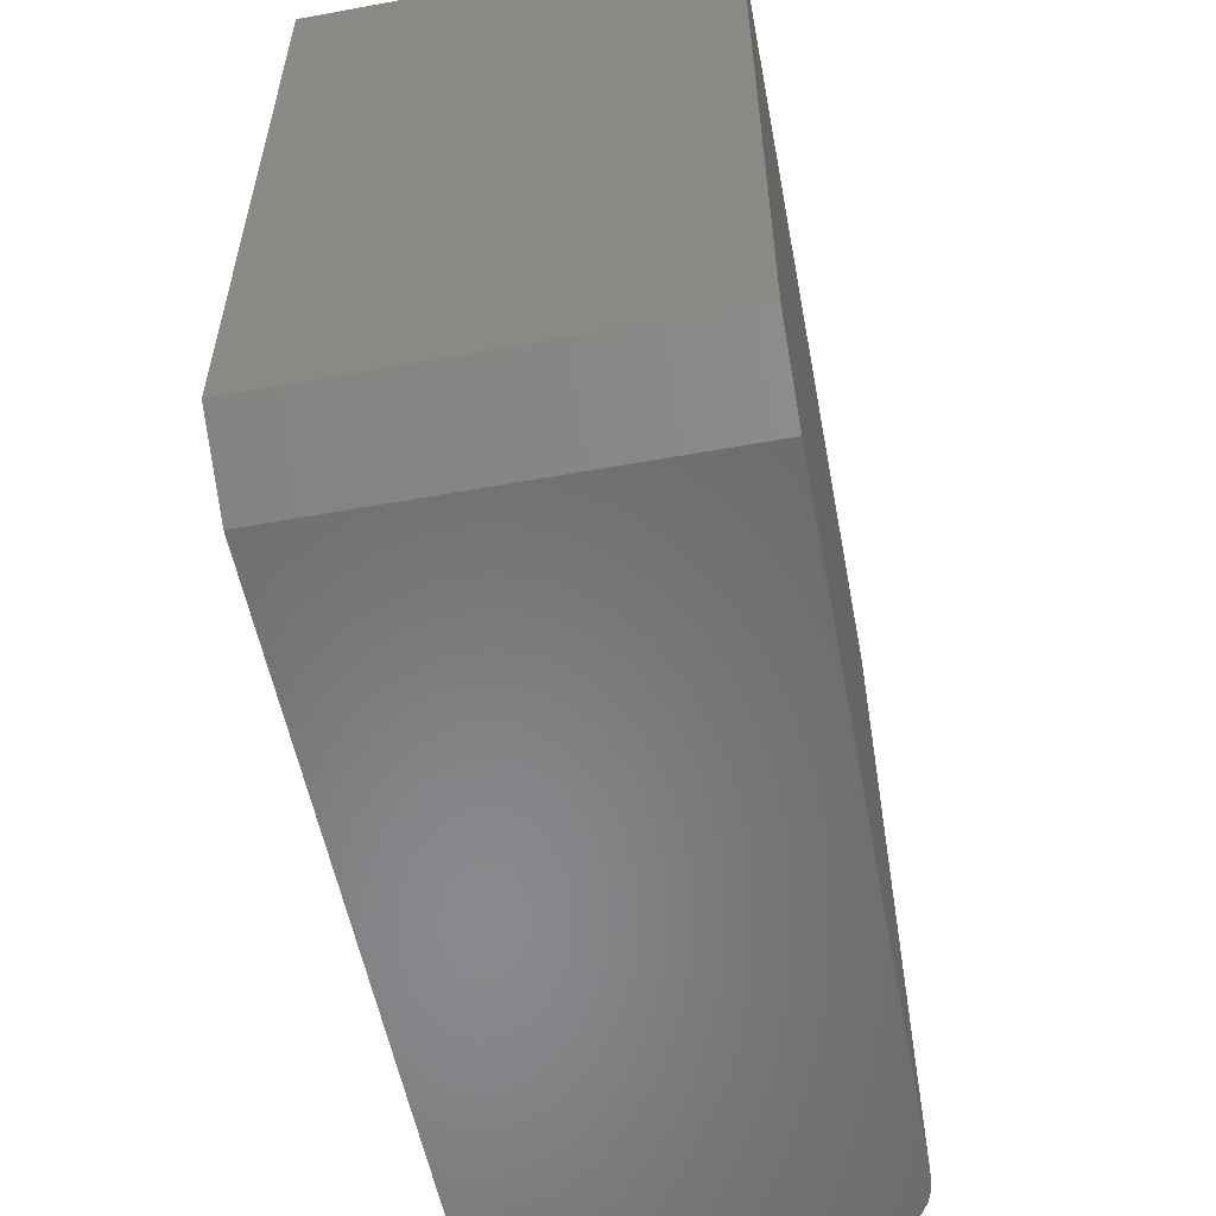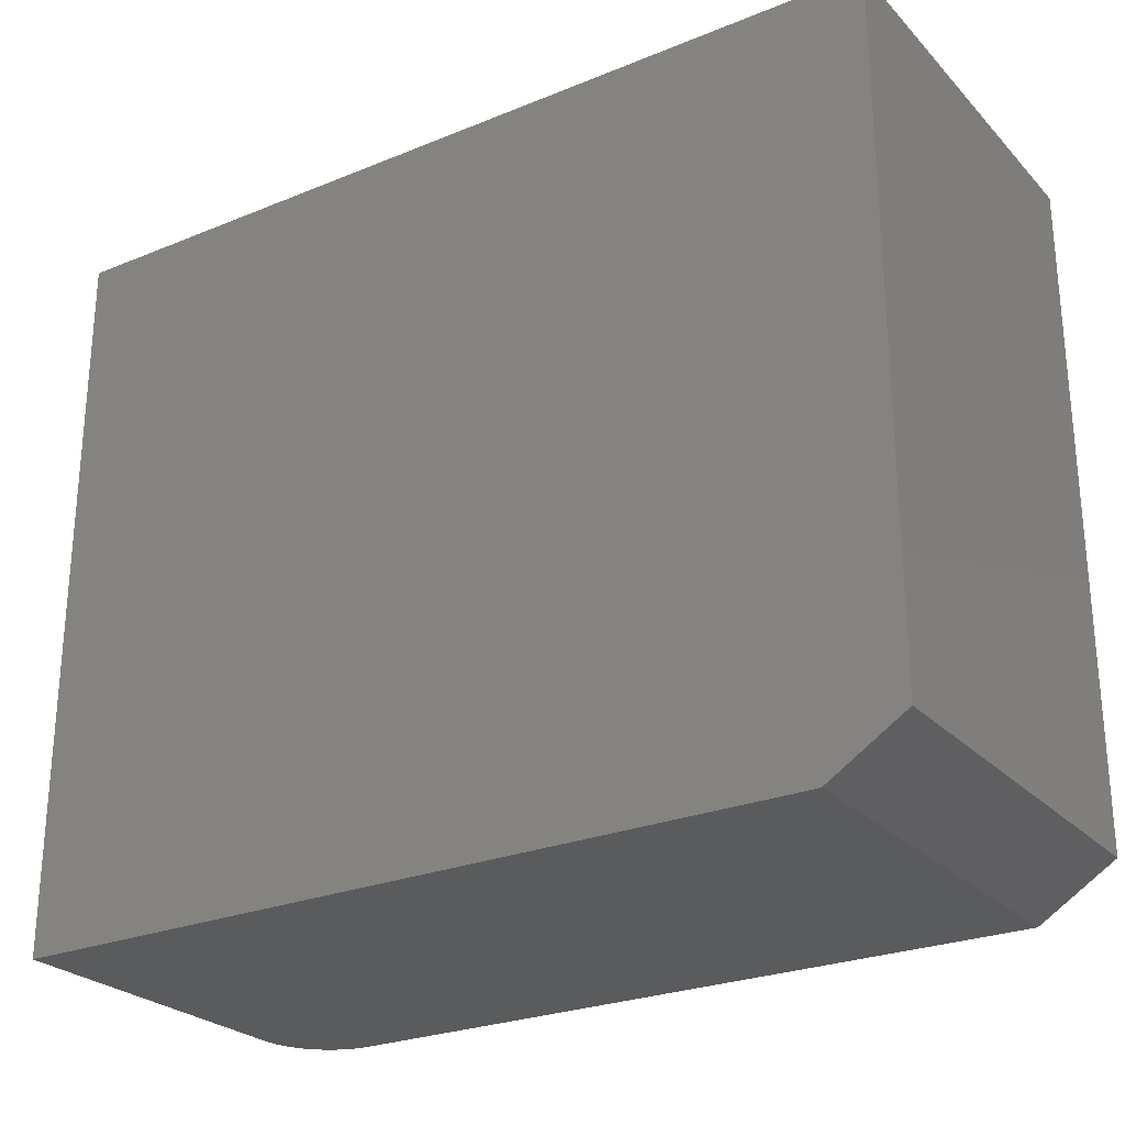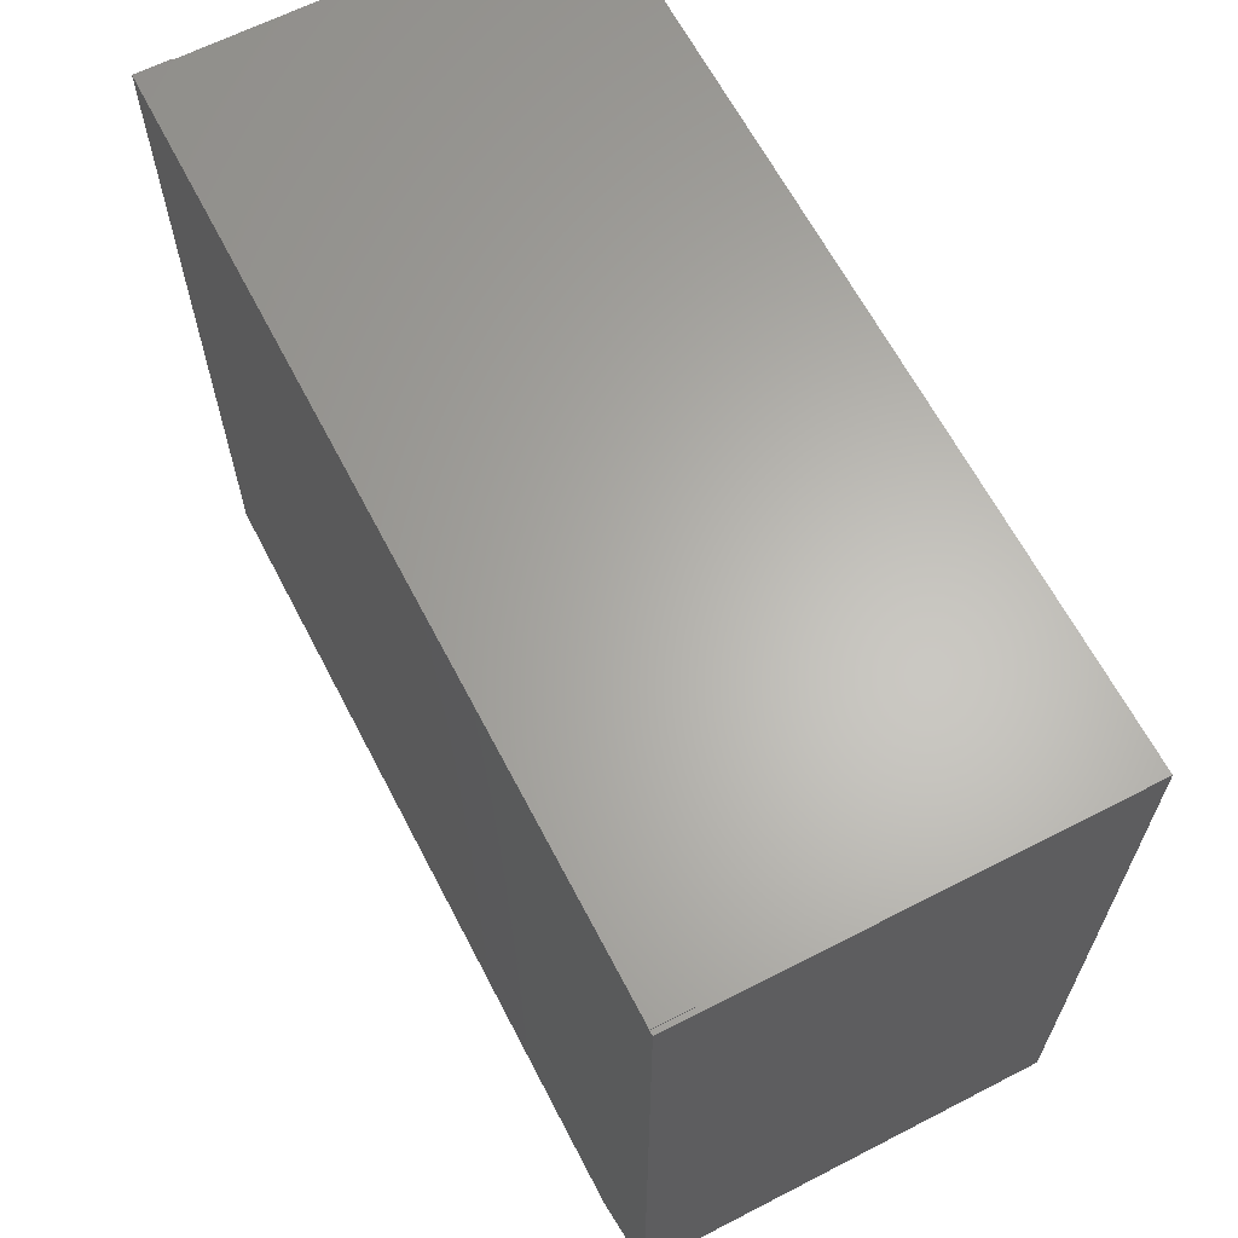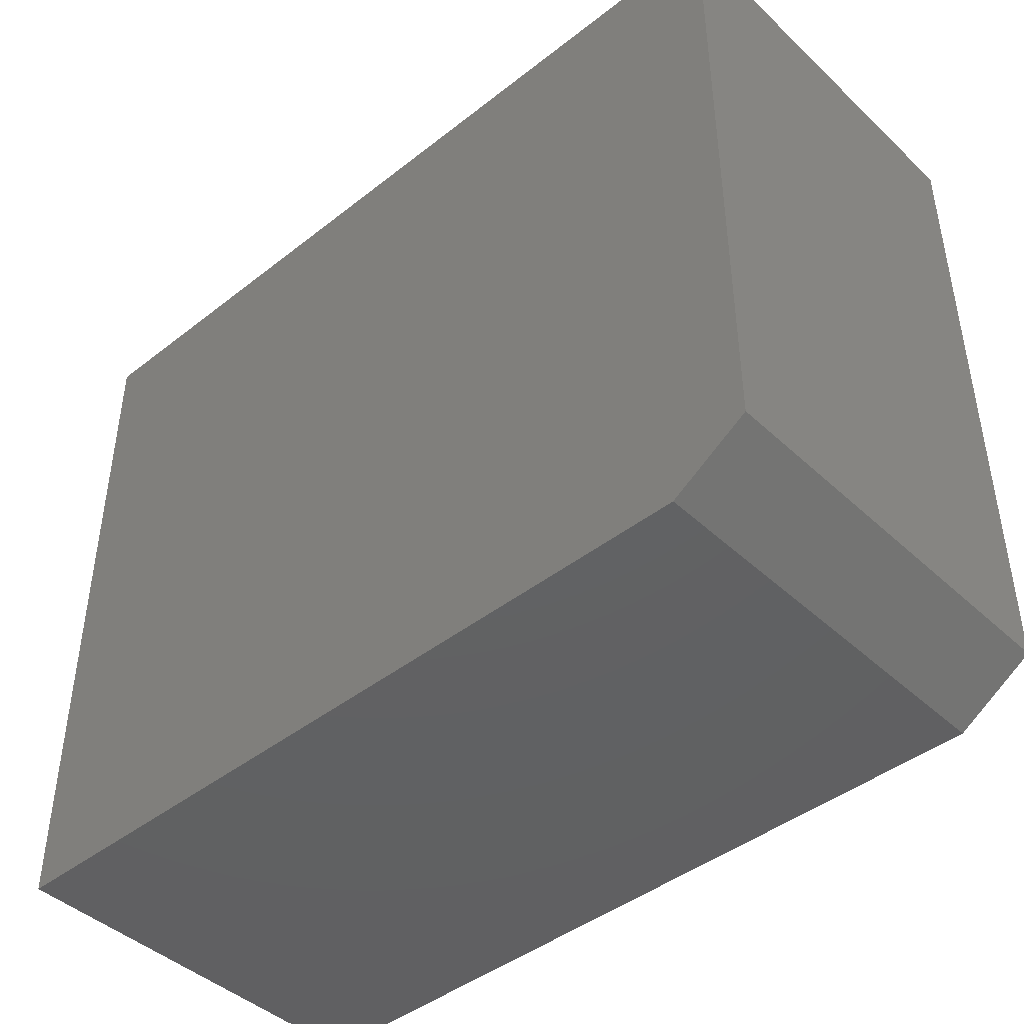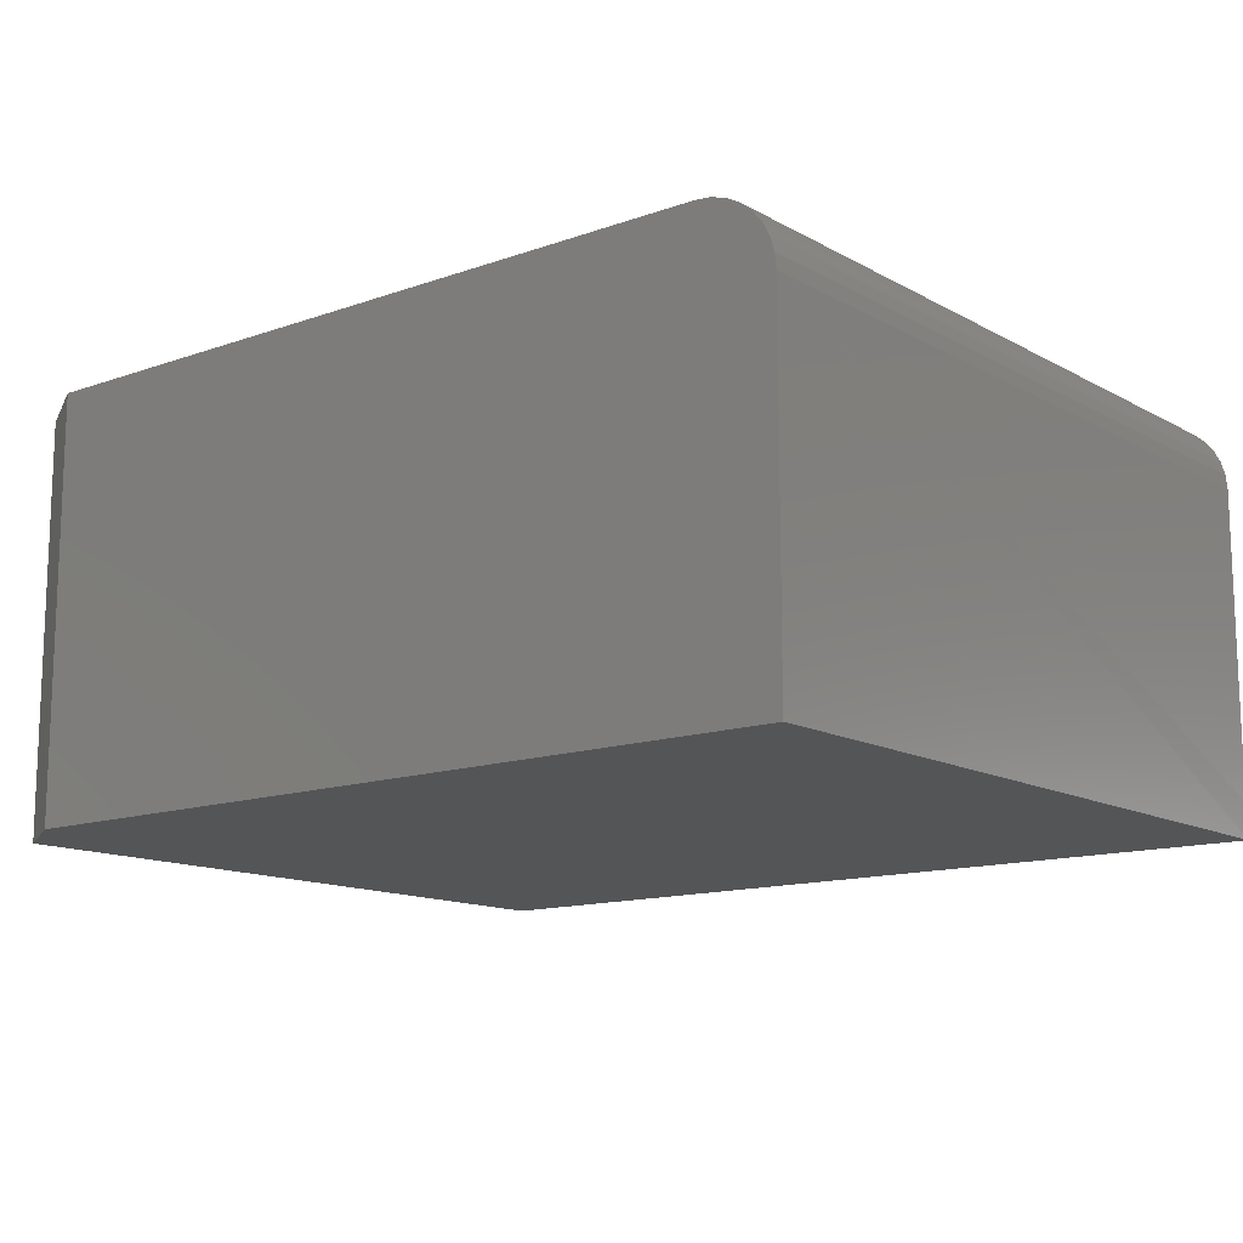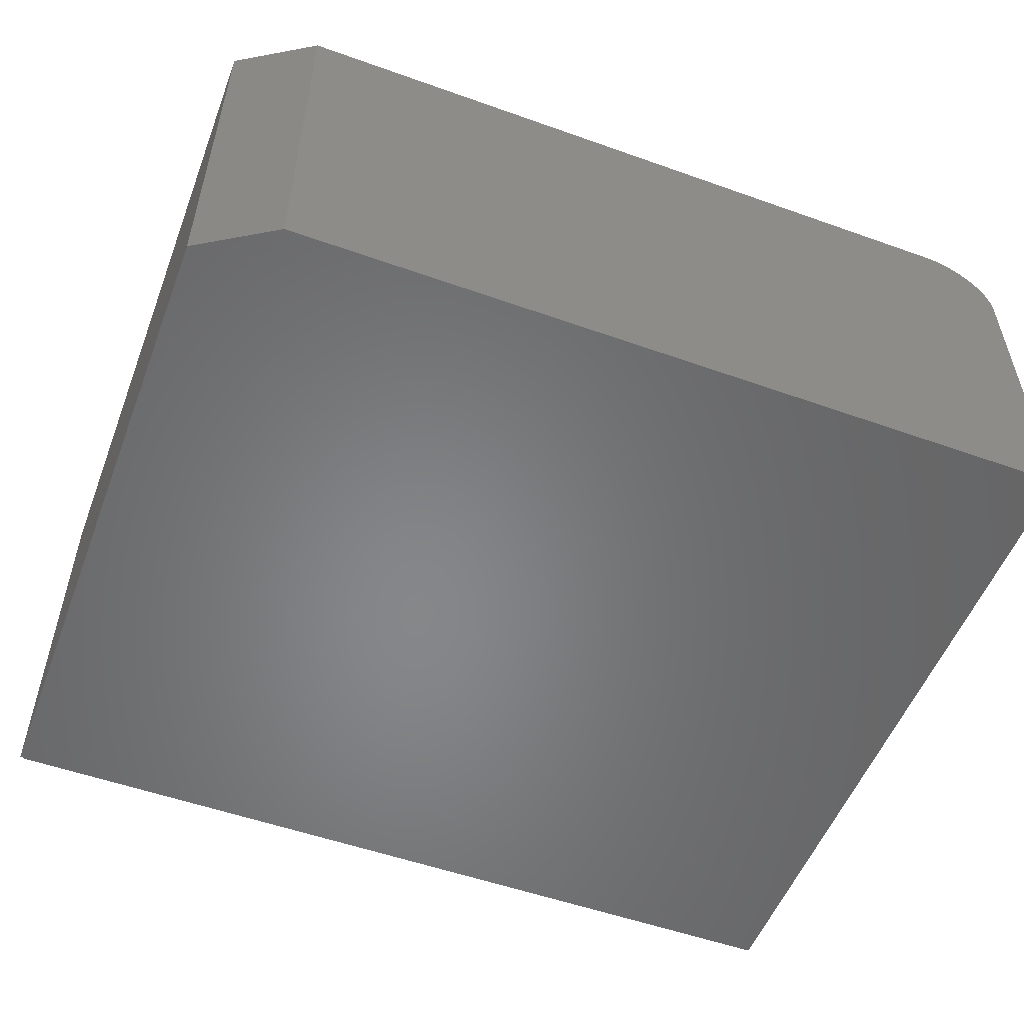
<metadata>
{"format":"stl","ext":"stl","renderer":"f3d","projection":"perspective","resolution":1024,"background":"white","views":[{"elev":-55.5,"azim":-79.2,"up":"+Y"},{"elev":-26.0,"azim":-147.1,"up":"+Y"},{"elev":64.1,"azim":-117.4,"up":"+Y"},{"elev":-43.8,"azim":-137.4,"up":"+Y"},{"elev":-13.2,"azim":38.9,"up":"+Z"},{"elev":-53.6,"azim":-20.8,"up":"+Z"}]}
</metadata>
<code>
# stl→obj: 33 verts, 62 faces
v 0.5854 0.583 0.6484
v -0.7026 0.583 0.6484
v 0.5854 -0.5854 0.6484
v -0.7026 -0.5073 0.6484
v -0.5776 -0.5854 0.6484
v 0.7026 -0.5854 0
v 0.7026 -0.5854 0.5312
v 0.7004 -0.5854 0.5541
v 0.6937 -0.5854 0.5761
v 0.6829 -0.5854 0.5964
v 0.6683 -0.5854 0.6141
v 0.6505 -0.5854 0.6287
v 0.6303 -0.5854 0.6395
v 0.6083 -0.5854 0.6462
v -0.5776 -0.5854 0
v -0.7026 0.583 0
v -0.7026 -0.5073 0
v -0.6953 0.583 0
v 0.7031 0.583 0
v -0.6953 0.5848 0
v 0.7031 0.5848 0
v -0.6953 0.583 0.05469
v 0.7026 0.583 0.05469
v 0.6083 0.583 0.6462
v 0.6303 0.583 0.6395
v 0.6505 0.583 0.6287
v 0.6683 0.583 0.6141
v 0.6829 0.583 0.5964
v 0.6937 0.583 0.5761
v 0.7004 0.583 0.5541
v 0.7026 0.583 0.5312
v 0.7031 0.5848 0.05469
v -0.6953 0.5848 0.05469
f 1 2 3
f 3 2 4
f 3 4 5
f 6 7 8
f 6 8 9
f 6 9 10
f 6 10 11
f 6 11 12
f 6 12 13
f 6 13 14
f 6 14 3
f 6 3 5
f 6 5 15
f 2 16 4
f 4 16 17
f 16 18 17
f 15 17 6
f 6 17 18
f 6 18 19
f 19 18 20
f 19 20 21
f 4 17 5
f 5 17 15
f 22 18 16
f 22 16 2
f 22 2 1
f 22 1 23
f 1 24 25
f 1 25 26
f 1 26 27
f 1 27 28
f 1 28 29
f 1 29 30
f 1 30 31
f 1 31 23
f 6 19 7
f 7 19 23
f 7 23 31
f 7 31 8
f 8 31 30
f 8 30 9
f 9 30 29
f 9 29 10
f 10 29 28
f 10 28 11
f 11 28 27
f 11 27 12
f 12 27 26
f 12 26 13
f 13 26 25
f 13 25 14
f 14 25 24
f 14 24 3
f 3 24 1
f 32 21 33
f 33 21 20
f 23 19 32
f 32 19 21
f 33 20 22
f 22 20 18
f 22 23 33
f 33 23 32

</code>
